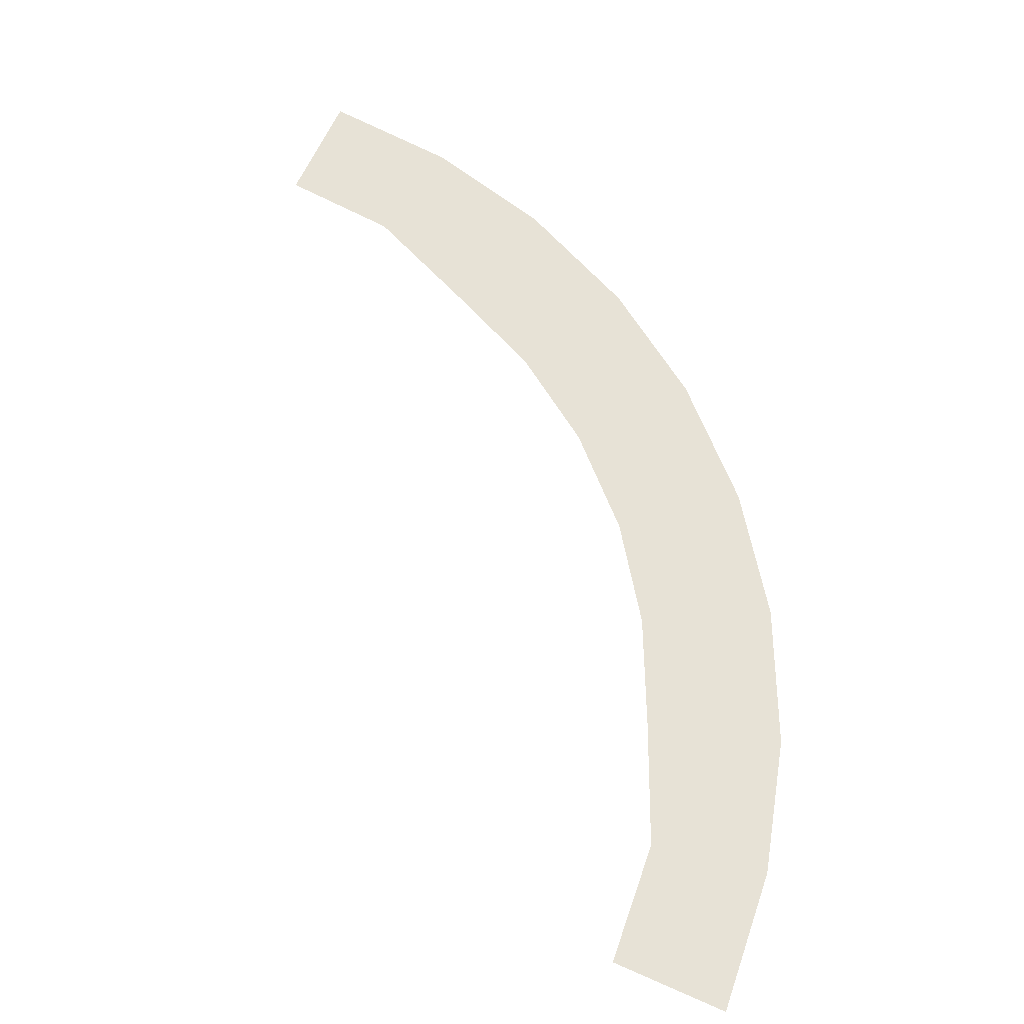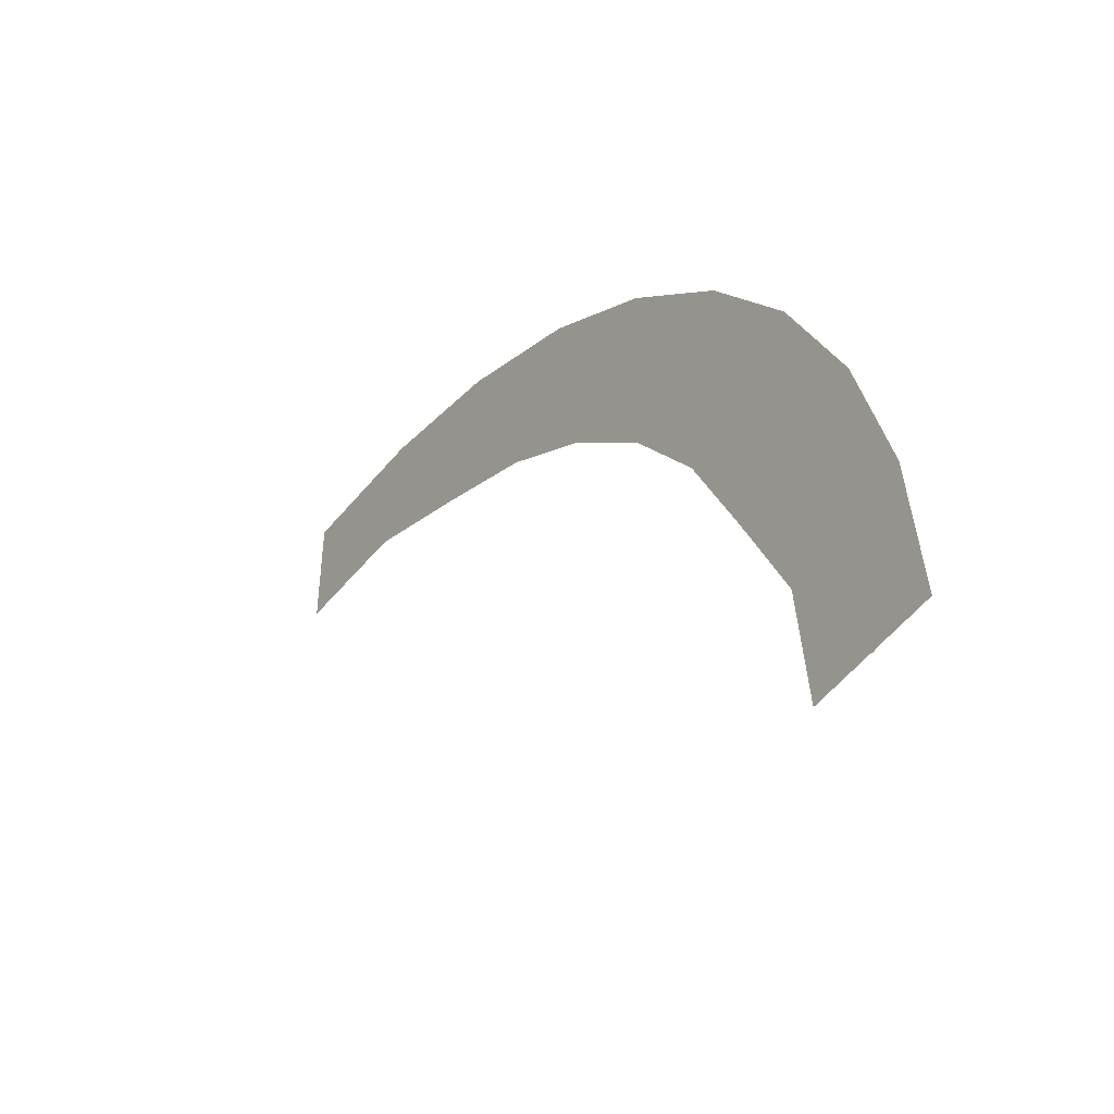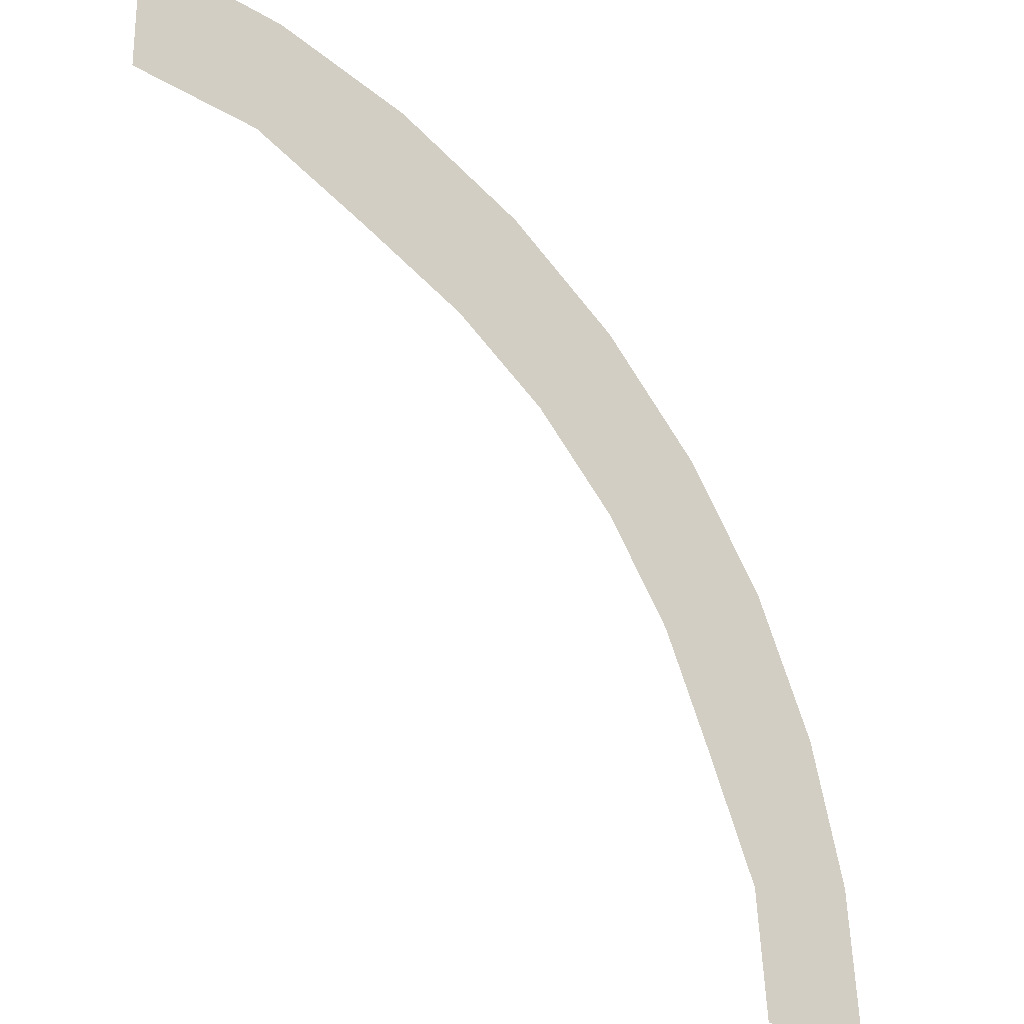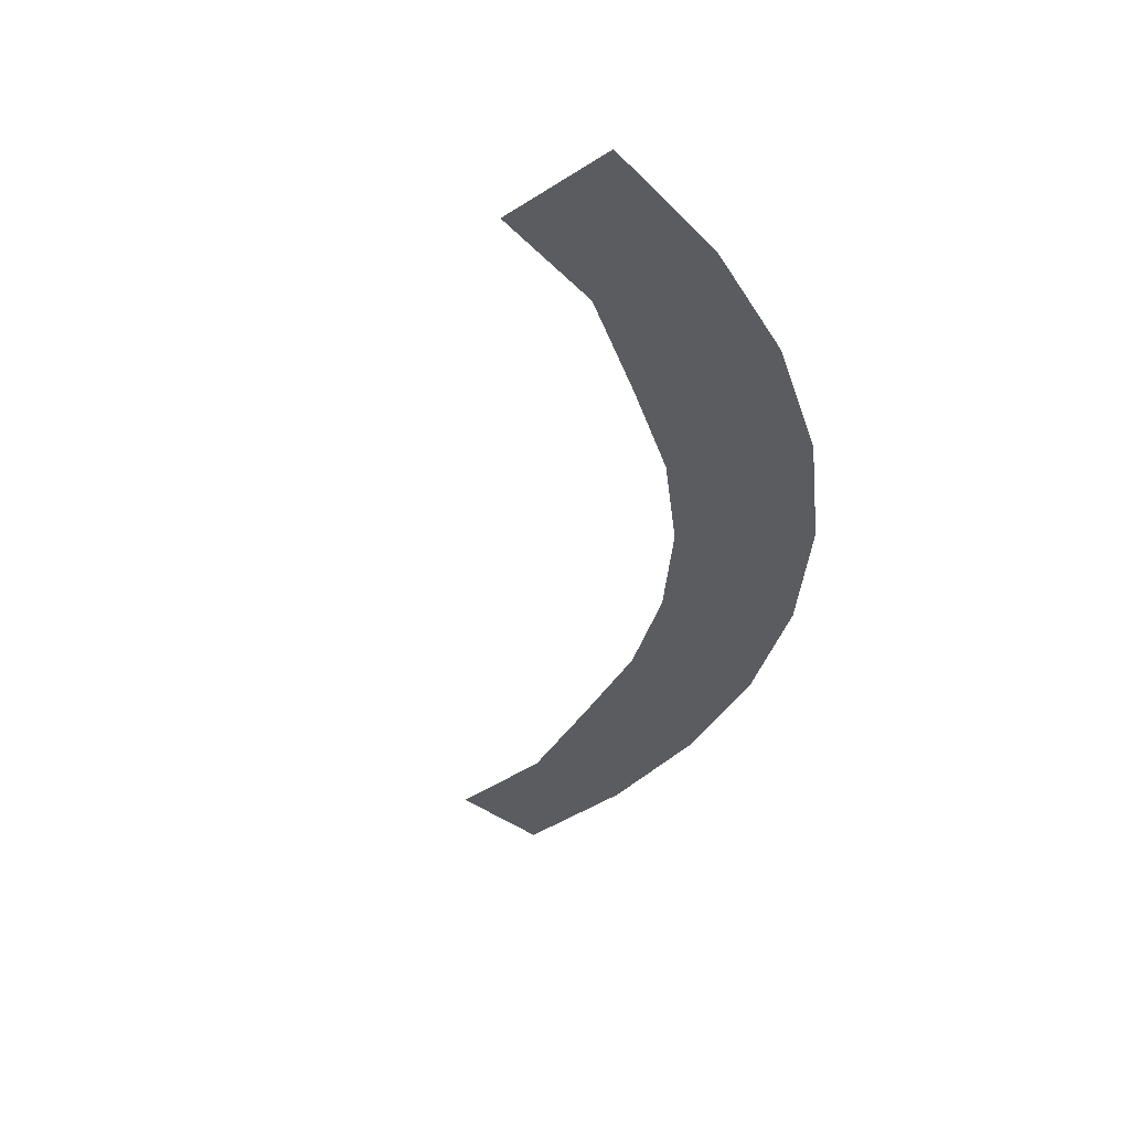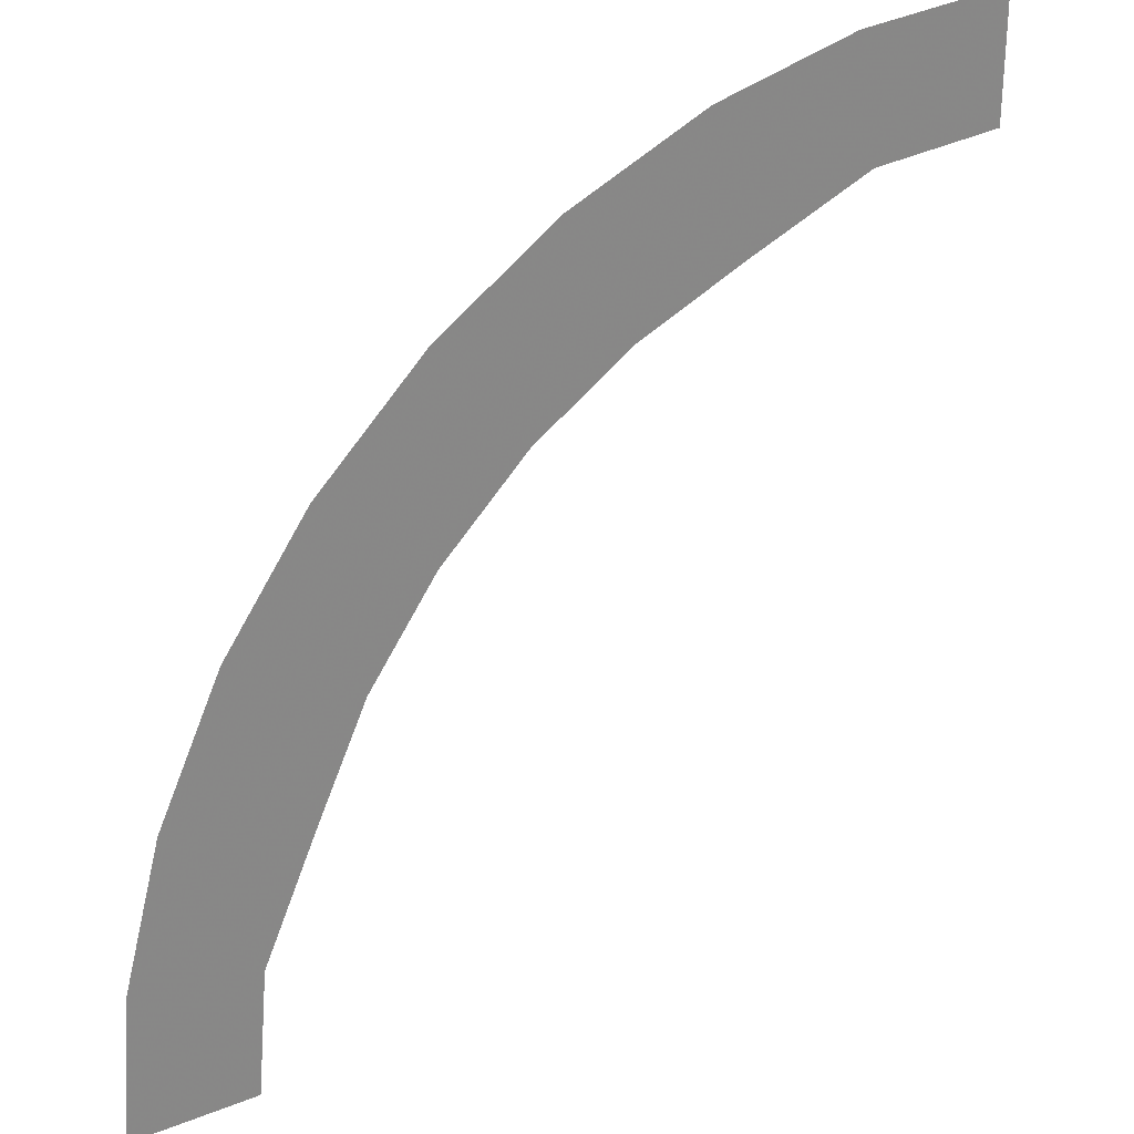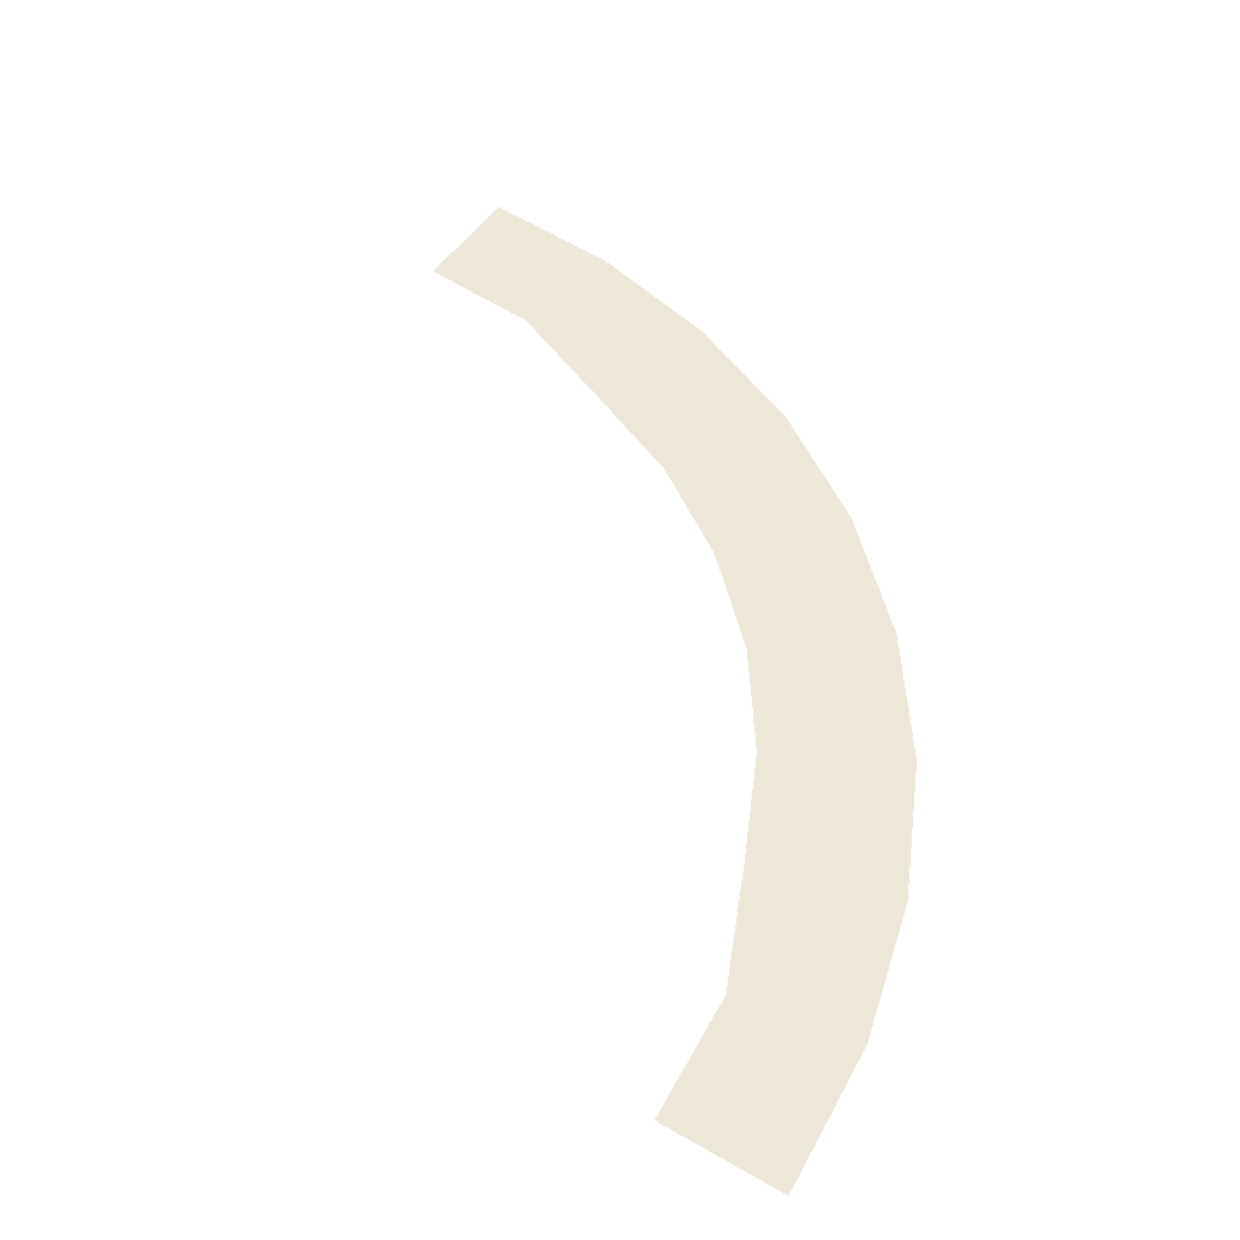
<metadata>
{"format":"obj","ext":"obj","renderer":"f3d","projection":"perspective","resolution":1024,"background":"white","views":[{"elev":63.1,"azim":-65.9,"up":"+Y"},{"elev":-47.9,"azim":55.5,"up":"+Z"},{"elev":-24.4,"azim":-39.3,"up":"+Z"},{"elev":-33.8,"azim":-48.7,"up":"+Y"},{"elev":28.3,"azim":149.1,"up":"+Z"},{"elev":49.7,"azim":-57.6,"up":"+Y"}]}
</metadata>
<code>
v 392 0 -1026
v 371 0 -782
v 608 0 -741
v 632 0 -1026
v 510 3 -1024
v 509 3 -958
v 513 3 -958
v 514 3 -1024
v 504 3 -892
v 497 3 -827
v 501 3 -826
v 508 3 -892
v 309 0 -547
v 535 0 -466
v 487 3 -762
v 475 3 -697
v 479 3 -696
v 491 3 -761
v 459 3 -633
v 441 3 -570
v 445 3 -569
v 463 3 -632
v 204 0 -319
v 412 0 -199
v 420 3 -507
v 393 3 -437
v 397 3 -435
v 424 3 -506
v 367 3 -377
v 338 3 -318
v 341 3 -316
v 370 3 -375
v 65 0 -119
v 250 0 34
v 306 3 -260
v 272 3 -203
v 275 3 -201
v 310 3 -258
v 236 3 -148
v 197 3 -95
v 200 3 -93
v 239 3 -146
v -112 0 60
v 42 0 243
v 156 3 -44
v 113 3 6
v 116 3 9
v 159 3 -41
v 61 3 61
v 13 3 106
v 16 3 109
v 64 3 64
v -311 0 199
v -190 0 407
v -36 3 150
v -88 3 191
v -85 3 194
v -34 3 153
v -141 3 230
v -195 3 267
v -193 3 270
v -138 3 233
v -539 0 306
v -457 0 532
v -252 3 301
v -309 3 333
v -307 3 337
v -250 3 305
v -368 3 363
v -437 3 393
v -435 3 397
v -366 3 366
v -773 0 370
v -731 0 606
v -498 3 417
v -561 3 438
v -560 3 442
v -497 3 421
v -624 3 457
v -688 3 473
v -687 3 477
v -623 3 461
v -1026 0 392
v -1026 0 632
v -752 3 486
v -818 3 496
v -817 3 500
v -752 3 490
v -883 3 504
v -949 3 508
v -949 3 512
v -883 3 508
v 36 0 -138
v -132 0 31
v 168 0 -328
v -321 0 163
v 267 0 -545
v -537 0 265
f 1 2 3 4
f 5 6 7 8
f 9 10 11 12
f 2 13 14 3
f 15 16 17 18
f 19 20 21 22
f 13 23 24 14
f 25 26 27 28
f 29 30 31 32
f 23 33 34 24
f 35 36 37 38
f 39 40 41 42
f 33 43 44 34
f 45 46 47 48
f 49 50 51 52
f 43 53 54 44
f 55 56 57 58
f 59 60 61 62
f 53 63 64 54
f 65 66 67 68
f 69 70 71 72
f 63 73 74 64
f 75 76 77 78
f 79 80 81 82
f 73 83 84 74
f 85 86 87 88
f 89 90 91 92
f 33 93 94 43
f 23 95 93 33
f 96 53 43 94
f 13 97 95 23
f 96 98 63 53
f 2 97 13
f 73 63 98

</code>
